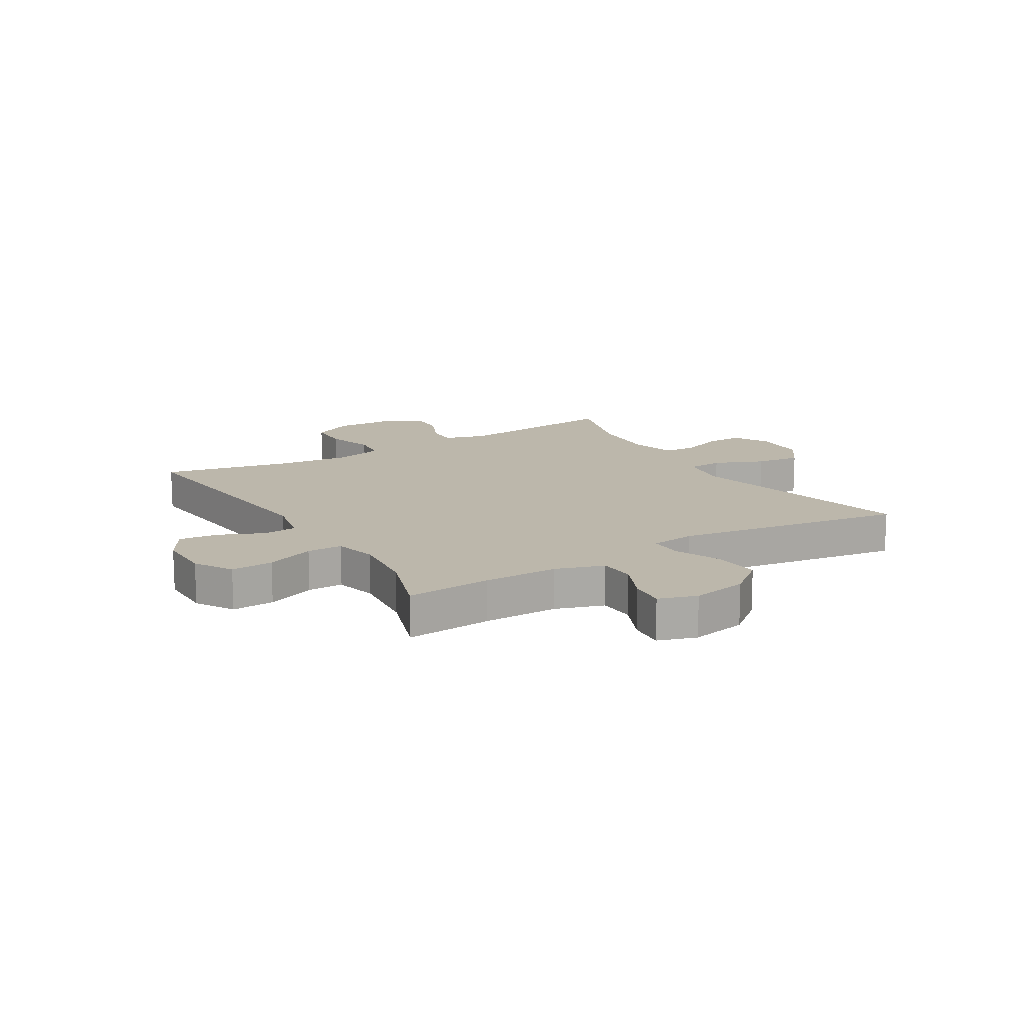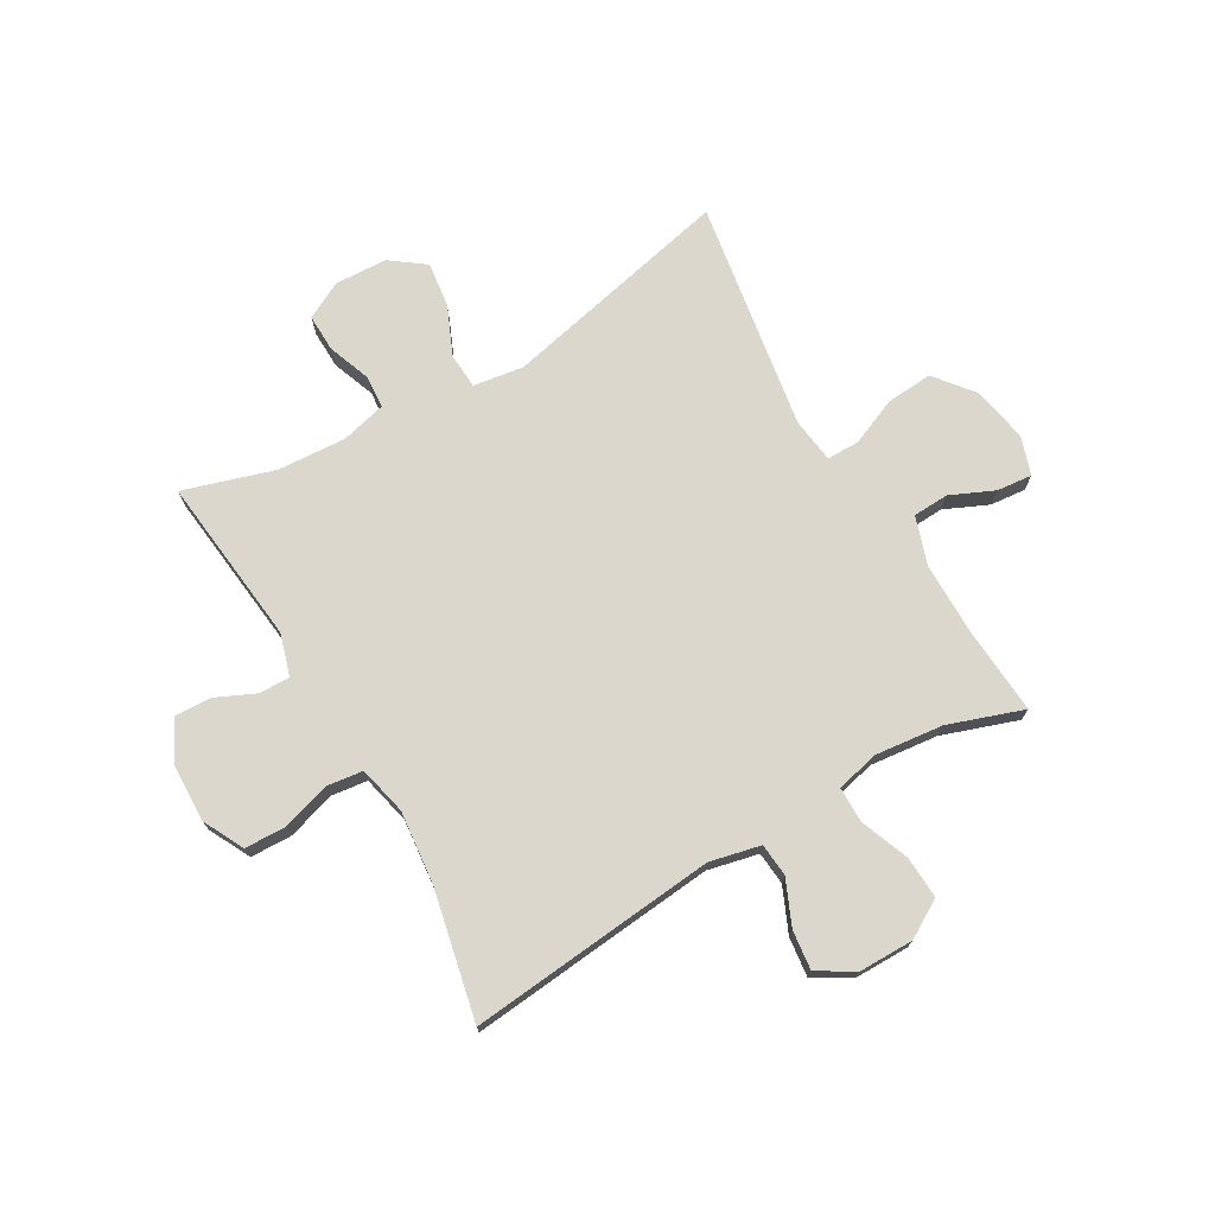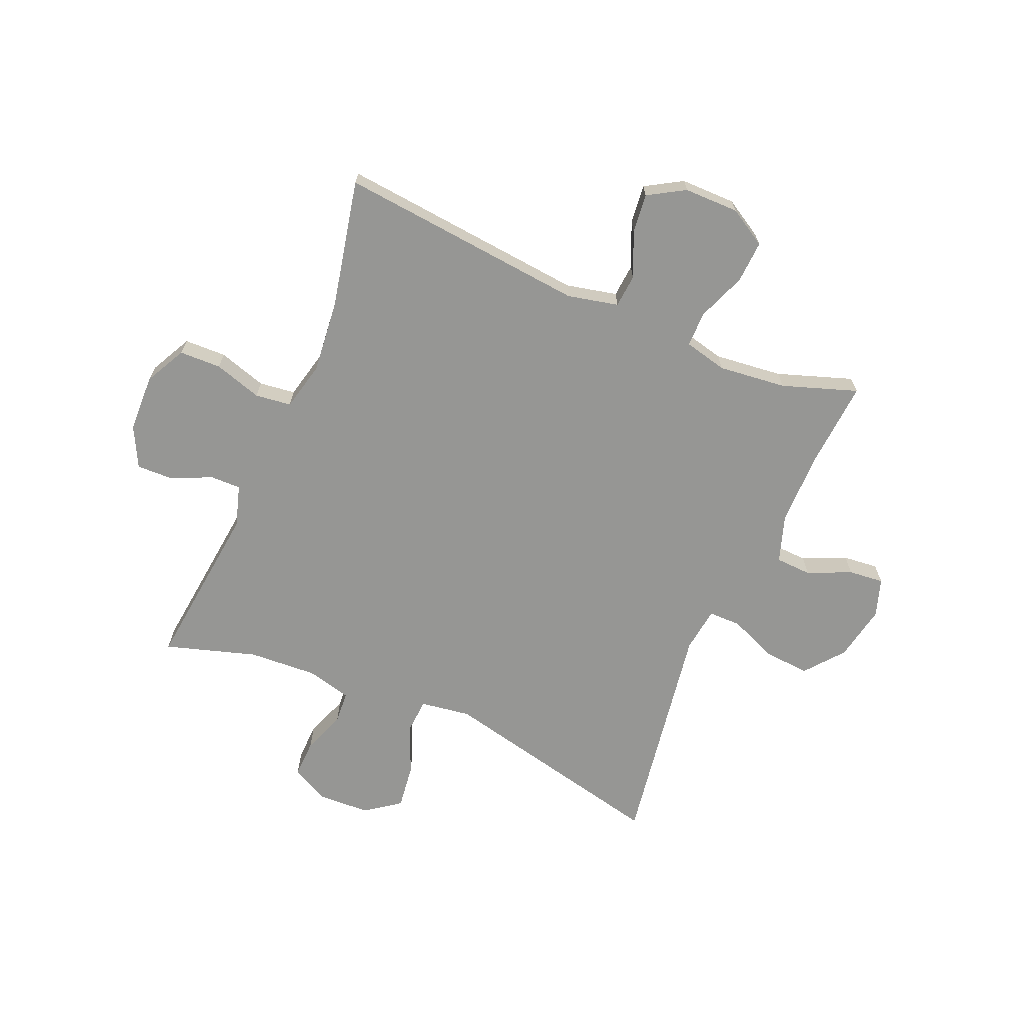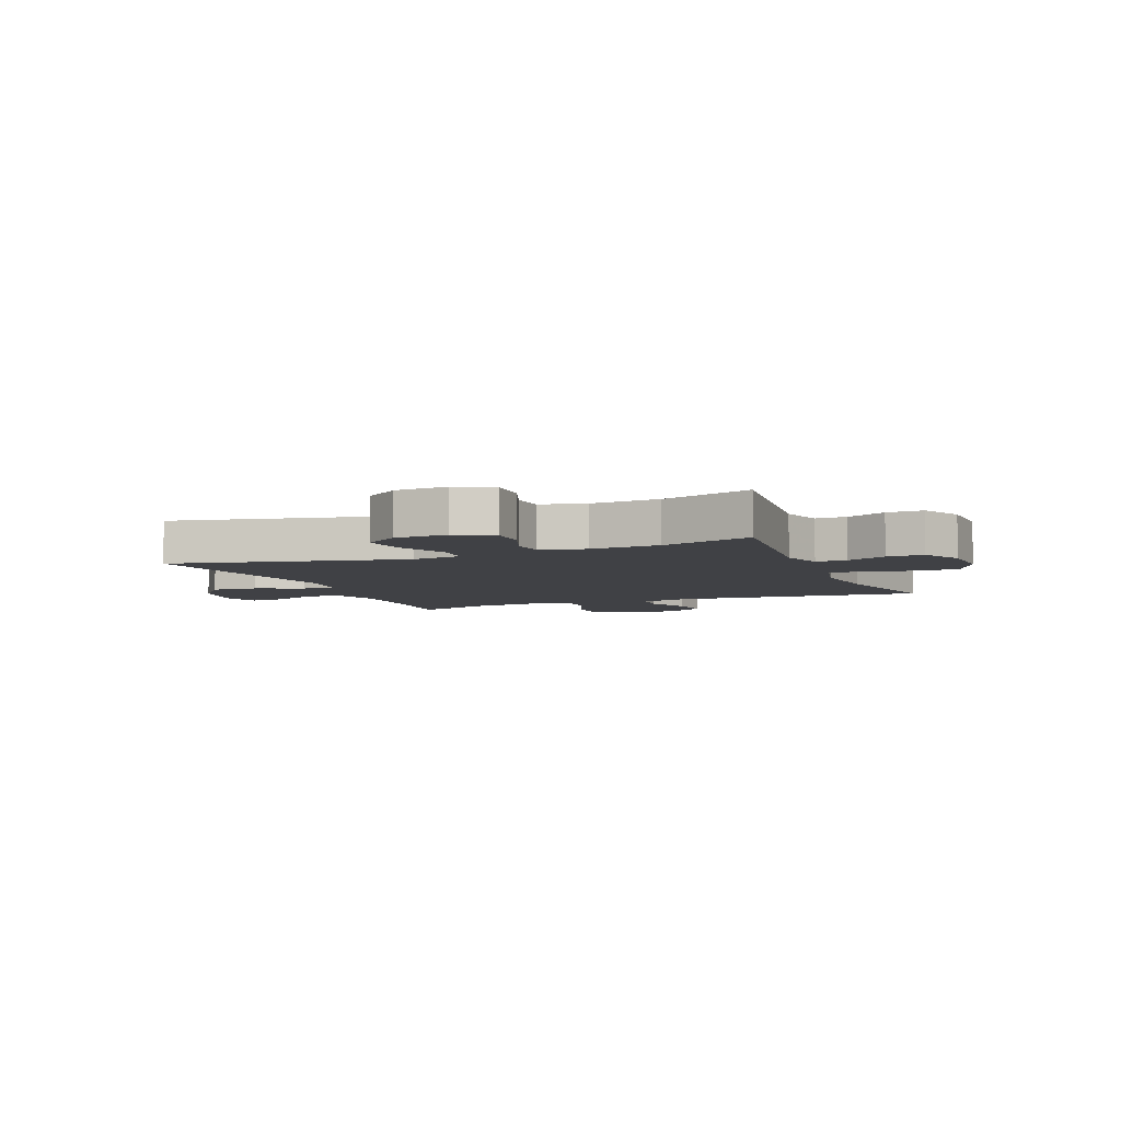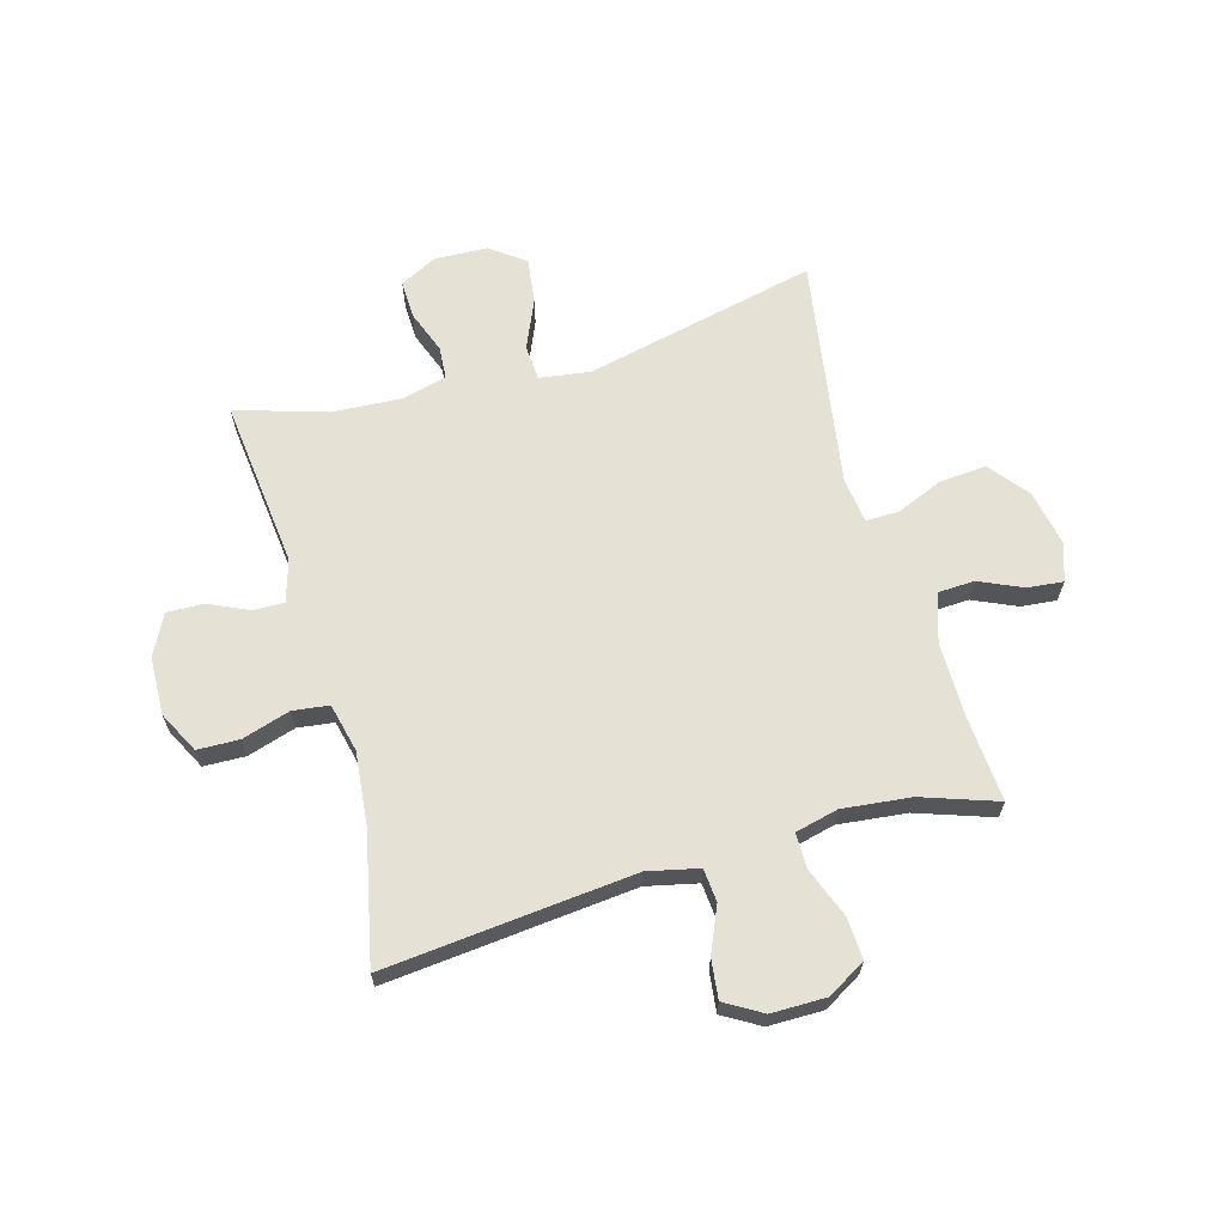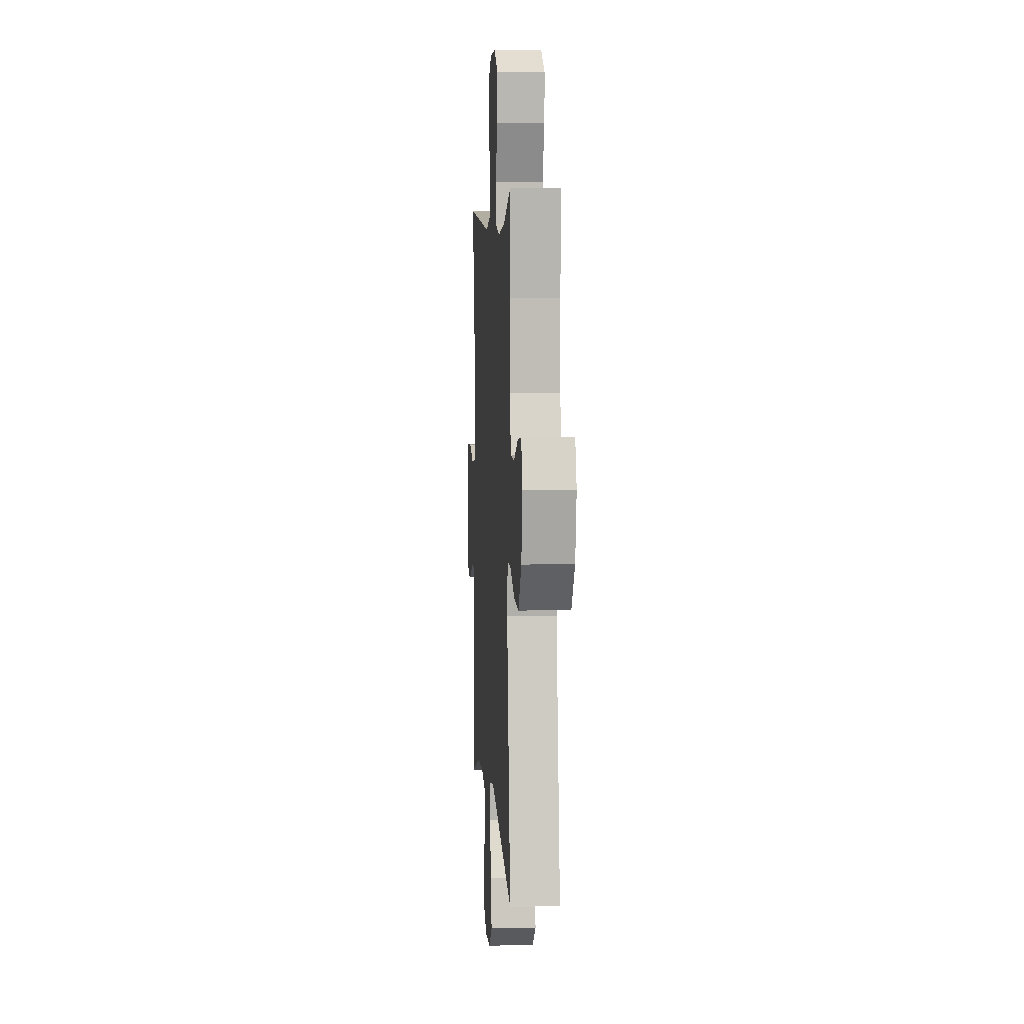
<metadata>
{"format":"obj","ext":"obj","renderer":"f3d","projection":"perspective","resolution":1024,"background":"white","views":[{"elev":14.5,"azim":58.7,"up":"+Y"},{"elev":73.1,"azim":-30.0,"up":"+Y"},{"elev":-67.7,"azim":-23.1,"up":"+Y"},{"elev":-5.9,"azim":-157.8,"up":"+Y"},{"elev":64.9,"azim":-15.8,"up":"+Y"},{"elev":5.1,"azim":86.2,"up":"+Z"}]}
</metadata>
<code>
v -0.5 0.07 0.5
v -0.066 0.07 0.457
v 0.023 0.07 0.477
v 0.028 0.07 0.535
v -0.006 0.07 0.613
v -0.014 0.07 0.682
v 0.05 0.07 0.72
v 0.146 0.07 0.72
v 0.212 0.07 0.681
v 0.208 0.07 0.607
v 0.175 0.07 0.522
v 0.175 0.07 0.46
v 0.25 0.07 0.442
v 0.369 0.07 0.455
v 0.5 0.07 0.5
v 0.489 0.07 0.35
v 0.489 0.07 0.219
v 0.517 0.07 0.135
v 0.58 0.07 0.132
v 0.656 0.07 0.166
v 0.718 0.07 0.172
v 0.74 0.07 0.105
v 0.721 0.07 0.007
v 0.667 0.07 -0.06
v 0.586 0.07 -0.054
v 0.503 0.07 -0.019
v 0.446 0.07 -0.019
v 0.436 0.07 -0.098
v 0.5 0.07 -0.5
v 0.094 0.07 -0.408
v 0.006 0.07 -0.421
v 0.002 0.07 -0.483
v 0.039 0.07 -0.569
v 0.049 0.07 -0.648
v -0.011 0.07 -0.692
v -0.103 0.07 -0.696
v -0.168 0.07 -0.662
v -0.166 0.07 -0.596
v -0.138 0.07 -0.521
v -0.142 0.07 -0.464
v -0.221 0.07 -0.444
v -0.341 0.07 -0.451
v -0.5 0.07 -0.5
v -0.467 0.07 -0.204
v -0.489 0.07 -0.131
v -0.543 0.07 -0.132
v -0.613 0.07 -0.164
v -0.677 0.07 -0.166
v -0.713 0.07 -0.095
v -0.716 0.07 0.006
v -0.679 0.07 0.078
v -0.606 0.07 0.08
v -0.522 0.07 0.054
v -0.459 0.07 0.062
v -0.439 0.07 0.147
v -0.452 0.07 0.275
v -0.5 0 0.5
v -0.066 0 0.457
v 0.023 0 0.477
v 0.028 0 0.535
v -0.006 0 0.613
v -0.014 0 0.682
v 0.05 0 0.72
v 0.146 0 0.72
v 0.212 0 0.681
v 0.208 0 0.607
v 0.175 0 0.522
v 0.175 0 0.46
v 0.25 0 0.442
v 0.369 0 0.455
v 0.5 0 0.5
v 0.489 0 0.35
v 0.489 0 0.219
v 0.517 0 0.135
v 0.58 0 0.132
v 0.656 0 0.166
v 0.718 0 0.172
v 0.74 0 0.105
v 0.721 0 0.007
v 0.667 0 -0.06
v 0.586 0 -0.054
v 0.503 0 -0.019
v 0.446 0 -0.019
v 0.436 0 -0.098
v 0.5 0 -0.5
v 0.094 0 -0.408
v 0.006 0 -0.421
v 0.002 0 -0.483
v 0.039 0 -0.569
v 0.049 0 -0.648
v -0.011 0 -0.692
v -0.103 0 -0.696
v -0.168 0 -0.662
v -0.166 0 -0.596
v -0.138 0 -0.521
v -0.142 0 -0.464
v -0.221 0 -0.444
v -0.341 0 -0.451
v -0.5 0 -0.5
v -0.467 0 -0.204
v -0.489 0 -0.131
v -0.543 0 -0.132
v -0.613 0 -0.164
v -0.677 0 -0.166
v -0.713 0 -0.095
v -0.716 0 0.006
v -0.679 0 0.078
v -0.606 0 0.08
v -0.522 0 0.054
v -0.459 0 0.062
v -0.439 0 0.147
v -0.452 0 0.275
f 50 51 52 53
f 50 53 54
f 49 50 54
f 46 47 48 49
f 45 46 49 54
f 44 45 54 55
f 42 43 44
f 41 42 44 55
f 36 37 38 39
f 36 39 40
f 35 36 40
f 32 33 34 35
f 32 35 40
f 31 32 40 41
f 28 29 30
f 27 28 30 31
f 23 24 25 26
f 23 26 27
f 22 23 27
f 19 20 21 22
f 18 19 22 27
f 17 18 27 31
f 14 15 16
f 13 14 16 17
f 12 13 17 31
f 8 9 10 11
f 4 5 6 7
f 3 4 7 8
f 56 1 2
f 56 2 3
f 55 56 3
f 41 55 3
f 11 12 31 41
f 3 8 11 41
f 109 108 107 106
f 110 109 106
f 110 106 105
f 105 104 103 102
f 110 105 102 101
f 111 110 101 100
f 100 99 98
f 111 100 98 97
f 95 94 93 92
f 96 95 92
f 96 92 91
f 91 90 89 88
f 96 91 88
f 97 96 88 87
f 86 85 84
f 87 86 84 83
f 82 81 80 79
f 83 82 79
f 83 79 78
f 78 77 76 75
f 83 78 75 74
f 87 83 74 73
f 72 71 70
f 73 72 70 69
f 87 73 69 68
f 67 66 65 64
f 63 62 61 60
f 64 63 60 59
f 58 57 112
f 59 58 112
f 59 112 111
f 59 111 97
f 97 87 68 67
f 97 67 64 59
f 1 57 58 2
f 2 58 59 3
f 3 59 60 4
f 4 60 61 5
f 5 61 62 6
f 6 62 63 7
f 7 63 64 8
f 8 64 65 9
f 9 65 66 10
f 10 66 67 11
f 11 67 68 12
f 12 68 69 13
f 13 69 70 14
f 14 70 71 15
f 15 71 72 16
f 16 72 73 17
f 17 73 74 18
f 18 74 75 19
f 19 75 76 20
f 20 76 77 21
f 21 77 78 22
f 22 78 79 23
f 23 79 80 24
f 24 80 81 25
f 25 81 82 26
f 26 82 83 27
f 27 83 84 28
f 28 84 85 29
f 29 85 86 30
f 30 86 87 31
f 31 87 88 32
f 32 88 89 33
f 33 89 90 34
f 34 90 91 35
f 35 91 92 36
f 36 92 93 37
f 37 93 94 38
f 38 94 95 39
f 39 95 96 40
f 40 96 97 41
f 41 97 98 42
f 42 98 99 43
f 43 99 100 44
f 44 100 101 45
f 45 101 102 46
f 46 102 103 47
f 47 103 104 48
f 48 104 105 49
f 49 105 106 50
f 50 106 107 51
f 51 107 108 52
f 52 108 109 53
f 53 109 110 54
f 54 110 111 55
f 55 111 112 56
f 56 112 57 1

</code>
